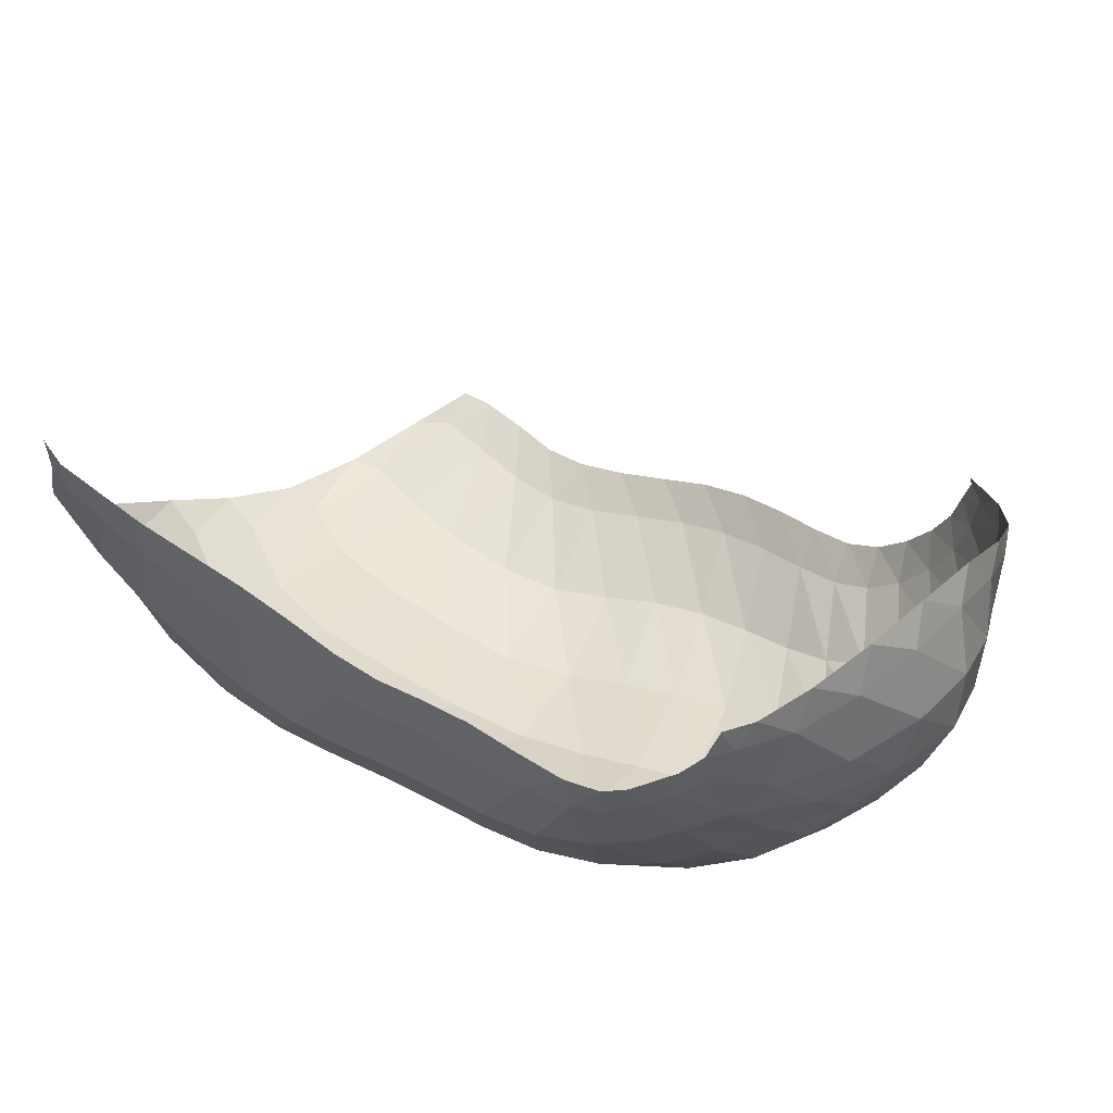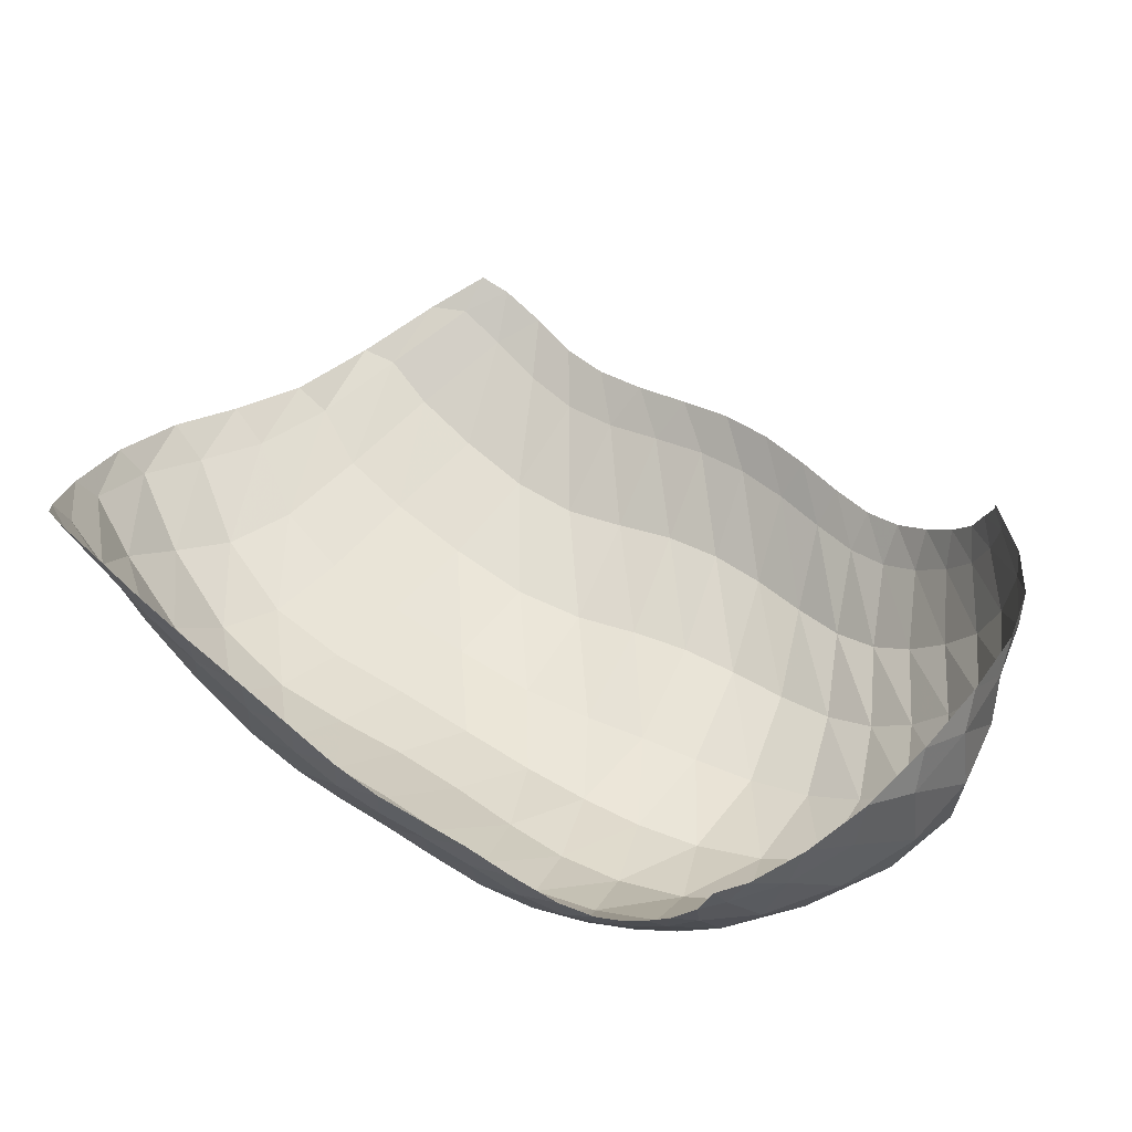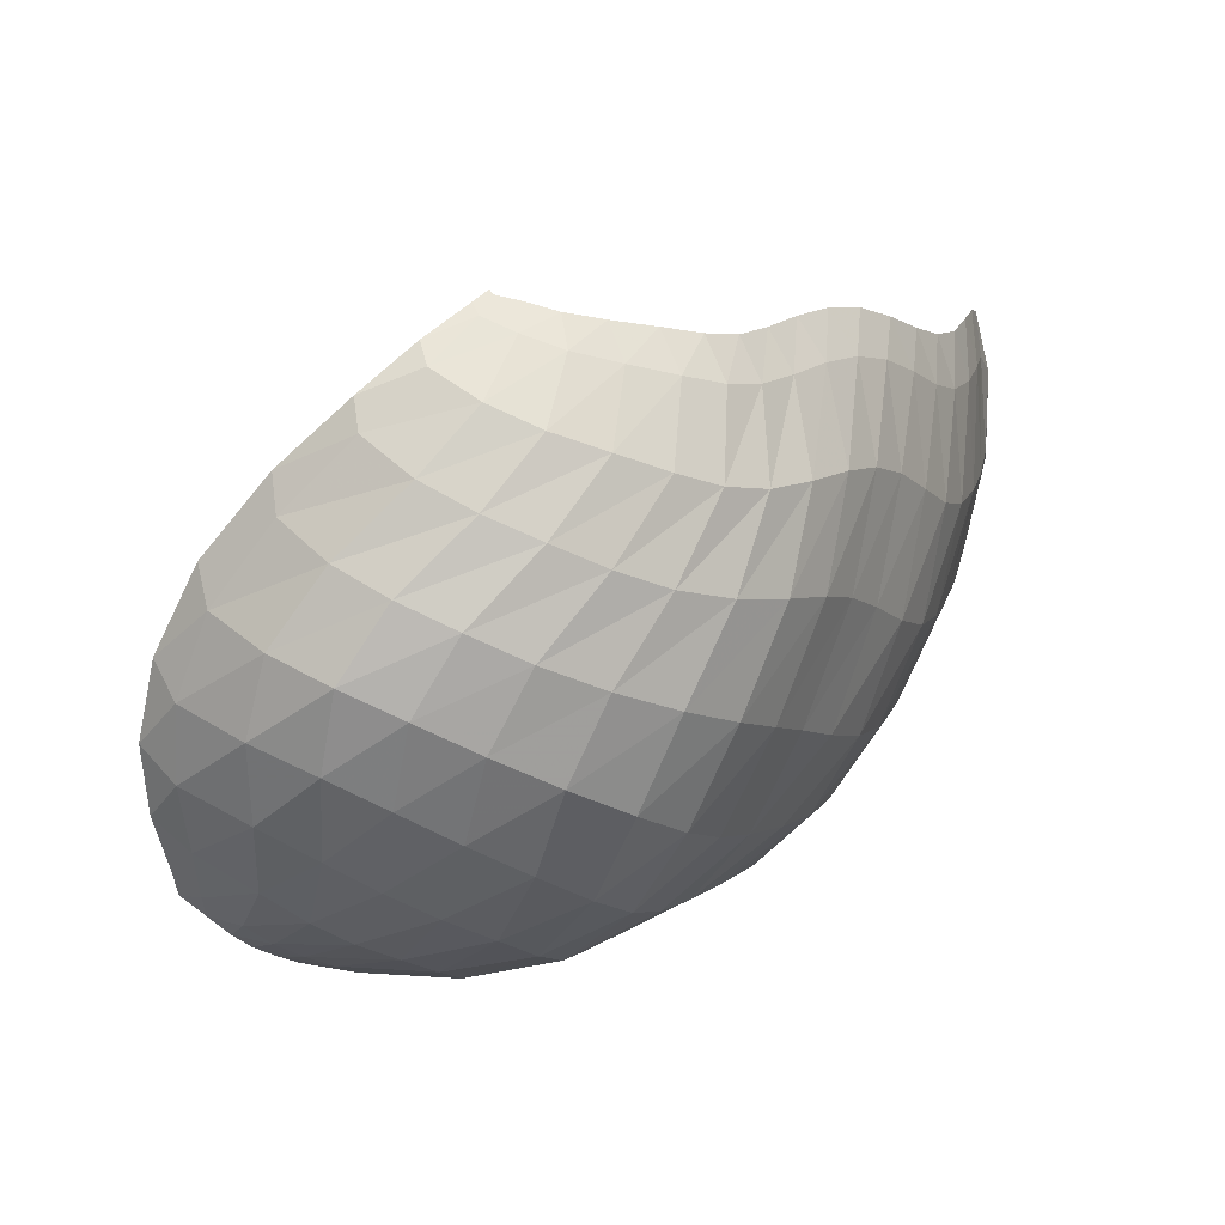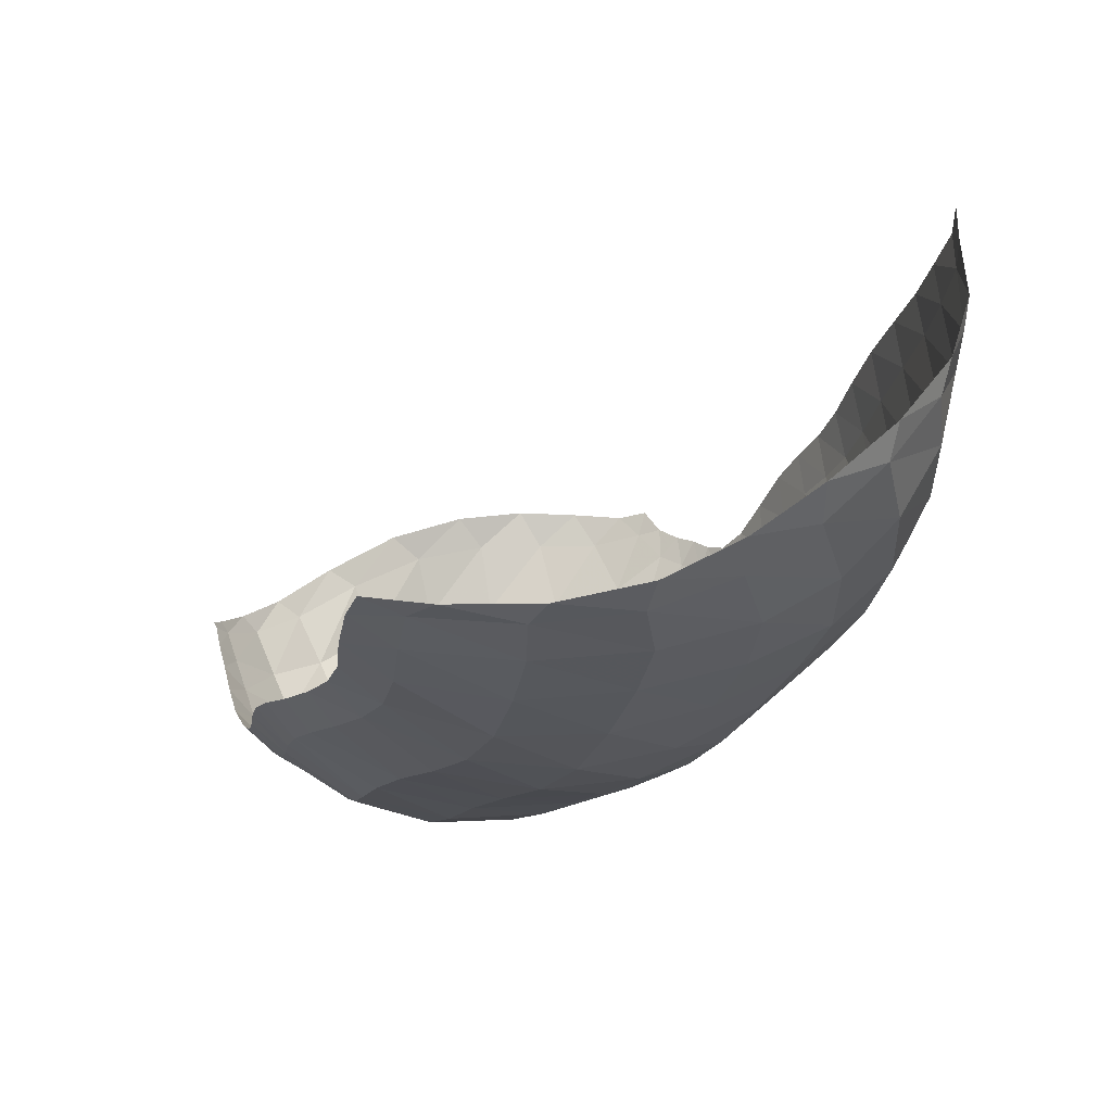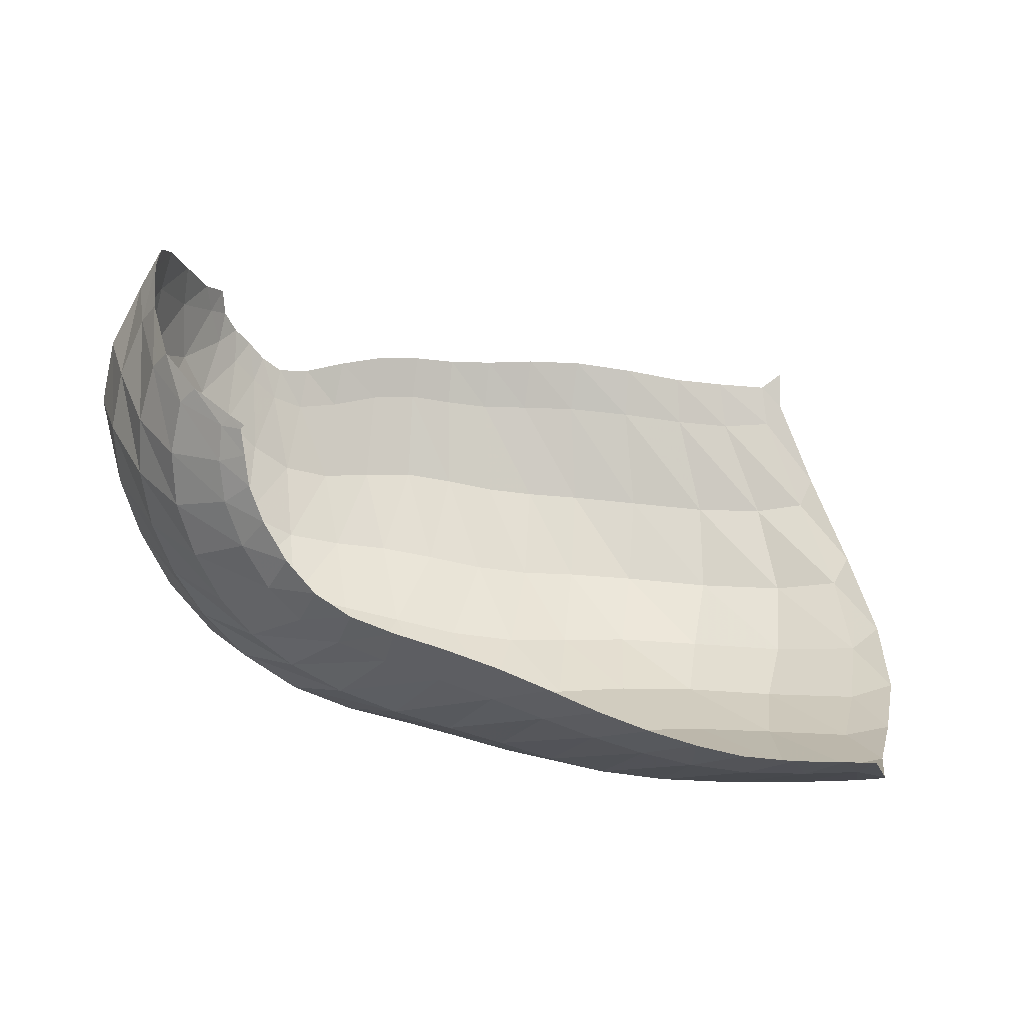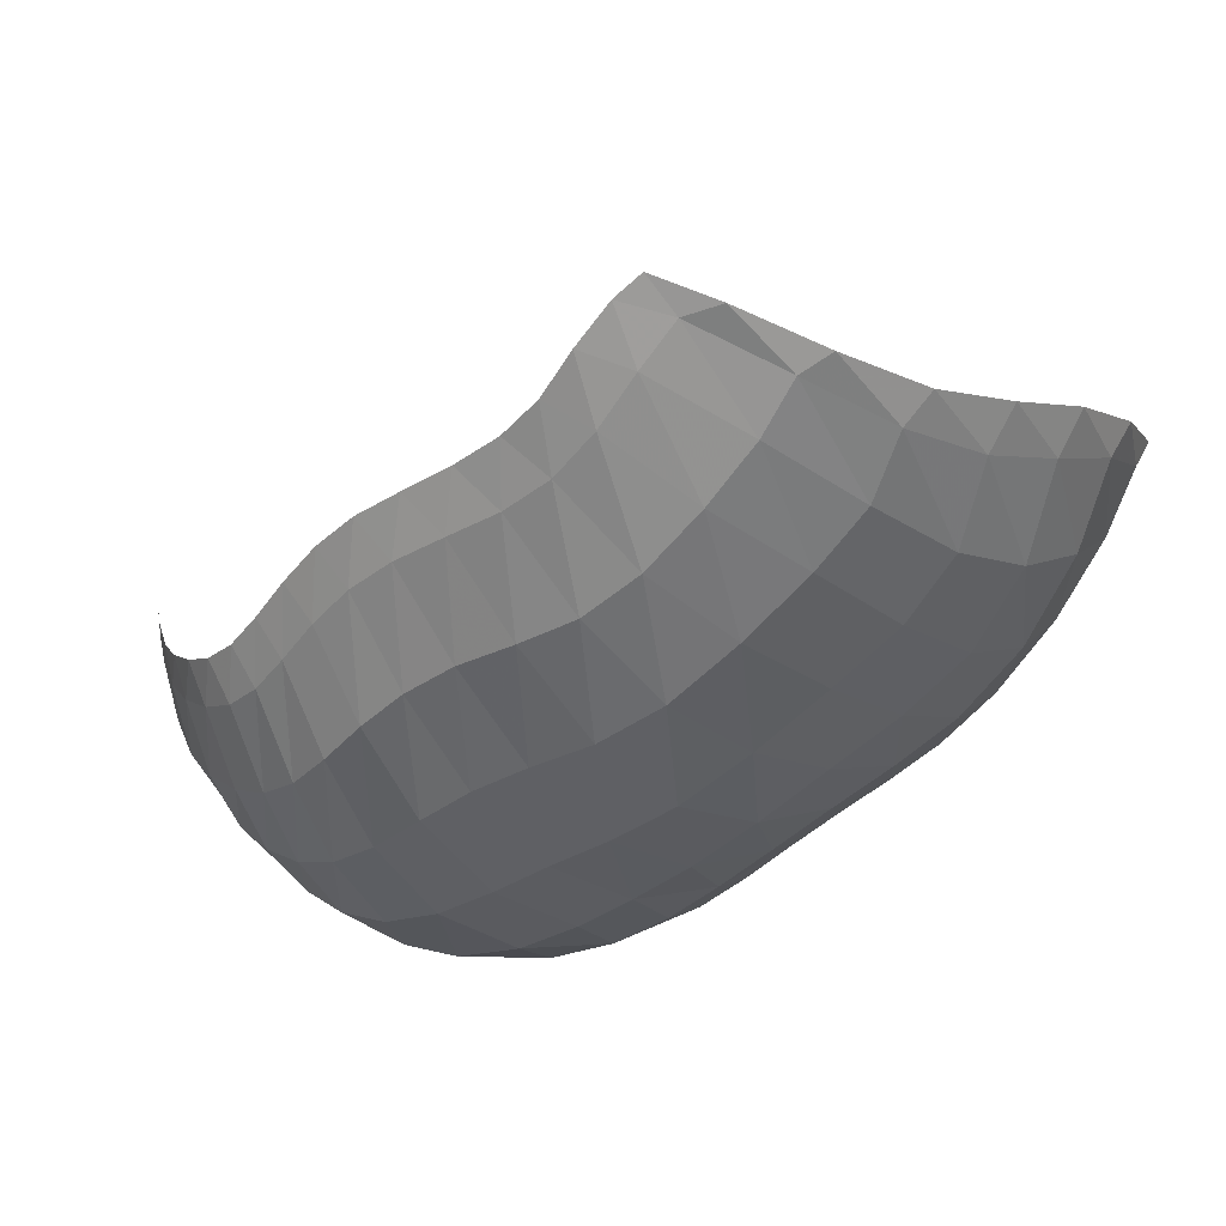
<metadata>
{"format":"obj","ext":"obj","renderer":"f3d","projection":"perspective","resolution":1024,"background":"white","views":[{"elev":57.9,"azim":45.0,"up":"+Z"},{"elev":76.1,"azim":47.0,"up":"+Z"},{"elev":19.1,"azim":103.2,"up":"+Y"},{"elev":-31.7,"azim":-97.2,"up":"+Z"},{"elev":-7.3,"azim":-179.0,"up":"+Z"},{"elev":-64.4,"azim":-123.1,"up":"+Z"}]}
</metadata>
<code>
v 159 24.17 170.4
v 176.4 24.91 167.5
v 202.9 27.15 171.2
v 231.2 30.54 173.3
v 253.7 34.04 172.6
v 273.6 40.16 172.6
v 294 46.35 167.7
v 305.6 53.11 170
v 312.3 60.13 176.5
v 314.8 68.61 185.6
v 150.6 26.3 138.9
v 166 25.84 130.2
v 201.6 24.15 132.8
v 231.6 26.78 135.2
v 254.5 32.68 138.1
v 277.6 38.87 139.2
v 298.8 49.95 139.6
v 314 61.68 151.3
v 323.8 75.12 166
v 321.3 87.29 187.5
v 135.8 48.42 94.6
v 162.5 42.09 89.48
v 205.6 38.86 92.49
v 236.5 48.53 91.7
v 267.5 55.63 96.81
v 294.6 64.58 102.4
v 318.3 81.23 115.1
v 331 96.98 137.4
v 334.2 109.1 163.2
v 322.7 119.2 184.6
v 138.1 79.09 66.87
v 168 70.48 65.93
v 204.4 73.78 66.26
v 242.4 83.64 67.35
v 271.4 95.3 74.45
v 297.3 106.1 81.88
v 319 118.3 100.7
v 329.4 131 124.6
v 327.8 141.2 148.9
v 317.8 154.3 162.3
v 144.7 116 53.36
v 165.4 117.9 52.42
v 198.8 120.8 53.08
v 225.6 131.3 57.83
v 249.3 142.1 64.75
v 274.2 145.8 73.21
v 294.4 149.7 85.93
v 306.6 158.1 103.5
v 310.9 167 125.6
v 304.5 175.9 138.7
v 151.8 151.5 56.44
v 170.5 154.1 56.84
v 192.8 155.4 60.31
v 214.8 163.8 67.49
v 237.2 170 76.85
v 260.2 171 84.61
v 277.5 173.3 93.25
v 288.5 177.4 108.6
v 292.4 180.9 122.9
v 292.4 182.8 129.3
v 164.1 23.97 166.7
v 158.9 24.25 160.9
v 188.8 25.78 168.7
v 162.9 24.26 155.9
v 174.9 24.57 155.2
v 217.7 28.93 173
v 188.2 24.82 156.5
v 203.8 25.73 158.5
v 243.1 31.96 172.7
v 219.6 26.98 160
v 233 28.21 160.2
v 263.5 37.03 173
v 244.4 29.89 160.2
v 254.8 32.48 161.1
v 284.2 43.09 170.4
v 264.9 35.66 162.2
v 275.7 38.83 161.4
v 301.1 49.9 167.2
v 286.6 42.2 158.8
v 295.8 46.36 157.4
v 309 56.31 173.7
v 302.6 50.77 159.3
v 307.8 54.8 163.7
v 314.6 64.64 180.2
v 312.4 59.18 168
v 316.2 64.26 172.5
v 317.6 69.93 179.9
v 318.1 75.13 185.4
v 153.9 27.23 131.8
v 141.8 34.56 115.5
v 182.5 24.54 130.9
v 145.8 36.26 108.5
v 161.3 32.21 107.4
v 218.5 24.92 134.4
v 182.1 28.96 108.6
v 203.2 28.33 110.6
v 243.1 29.57 136.2
v 219.7 30.54 111.6
v 232.8 34.41 111.7
v 266 35.53 139.7
v 245.8 38.24 112.9
v 259.3 41.17 115.5
v 288.7 43.77 138.2
v 272.3 43.91 117.7
v 284.8 48.02 118.7
v 307.1 55.92 144.6
v 297.1 54.61 120.3
v 308.1 62.55 125.2
v 320 68.13 157.8
v 316.7 70.01 133.4
v 323.1 77.22 142.5
v 323.1 81.48 179
v 328.4 84.69 151.9
v 330.7 91.4 163.9
v 326.6 96.24 179.8
v 323.1 102.3 188.1
v 142.7 49.14 89.26
v 134.8 63.97 78.39
v 185.3 37.92 91.28
v 145 62.81 75.36
v 166.4 54.1 76.5
v 221.7 43.45 92.08
v 187.5 51.24 77.96
v 206 54.35 78.05
v 252.3 52.56 93.36
v 223.3 59.84 76.97
v 241.2 64.8 77.17
v 281.3 59.08 99.86
v 258.5 69.24 79.96
v 273.5 73.63 83.9
v 307.6 72.43 106.8
v 287.1 78.42 87.23
v 300.4 84.68 90.81
v 325.7 89.44 126
v 313 92.6 97.5
v 323 100.8 108.1
v 334.7 103.9 149.3
v 329.4 108.4 120.6
v 333.9 115.5 133.1
v 327.5 112.6 178.7
v 335.9 121.4 145.8
v 333.1 125.7 159.3
v 325.7 130 172.4
v 320.8 137.4 175.9
v 148.9 77.86 64.82
v 142.2 95.74 58.41
v 186 69.92 66.62
v 150.9 96.67 56.61
v 166.5 92.54 57.08
v 223.9 78.5 65.9
v 183.1 93.54 57.16
v 202.2 96.54 57.14
v 258.1 89.5 70.81
v 221 100.7 57.93
v 236.5 106.7 60.33
v 284.3 100.6 77.44
v 249.3 113.7 63.84
v 261.6 119.4 67.03
v 309.5 112.1 89.73
v 274.2 123.6 70.07
v 287.1 127 74.95
v 325.5 124.7 112.7
v 298.9 130.3 82.57
v 308.1 134.3 91.87
v 330.5 136.4 136.7
v 314.7 139.4 101.7
v 319 144.9 112.2
v 321.9 147.1 160.3
v 321.1 150 123.6
v 320.4 155.2 135.3
v 316.5 161.5 146.6
v 312.6 167.3 148.5
v 152 119.2 52.81
v 147.8 136.9 53.39
v 181.7 118.7 52.34
v 154.9 142.1 54.55
v 167 142.7 54.13
v 213.5 125 54.9
v 180.5 142.7 54.44
v 193.2 144 56.13
v 237.3 137.6 61.38
v 204.7 147.6 58.8
v 216 153 62.22
v 261.7 144.6 68.42
v 227.4 157.9 66.3
v 238.8 161.1 70.56
v 285.5 147.1 79.18
v 250.7 162.4 74.86
v 262.7 162.8 79.07
v 301.2 153.6 93.69
v 273.2 163.4 83.21
v 281.7 165.2 88.13
v 310.3 162.4 114.5
v 288.5 168 95.07
v 294 170.9 104.1
v 308.3 172.1 136.3
v 297.7 173.7 113.7
v 298.6 176.6 122.4
v 297.9 179.2 129.8
v 295.7 181 131.7
v 159.1 153.4 56.62
v 182.2 153.8 57.92
v 203.6 159.1 63.48
v 225.9 167.8 72.19
v 249 170.8 81.02
v 269.8 171.6 88.26
v 283.6 175.5 100.3
v 291.6 179.1 116.4
v 293.2 182 128.5
g foo
f 61 1 62
f 62 11 64
f 64 2 61
f 61 62 64
f 11 89 64
f 12 65 89
f 2 64 65
f 65 64 89
f 63 2 65
f 65 12 67
f 67 3 63
f 63 65 67
f 12 91 67
f 13 68 91
f 3 67 68
f 68 67 91
f 66 3 68
f 68 13 70
f 70 4 66
f 66 68 70
f 13 94 70
f 14 71 94
f 4 70 71
f 71 70 94
f 69 4 71
f 71 14 73
f 73 5 69
f 69 71 73
f 14 97 73
f 15 74 97
f 5 73 74
f 74 73 97
f 72 5 74
f 74 15 76
f 76 6 72
f 72 74 76
f 15 100 76
f 16 77 100
f 6 76 77
f 77 76 100
f 75 6 77
f 77 16 79
f 79 7 75
f 75 77 79
f 16 103 79
f 17 80 103
f 7 79 80
f 80 79 103
f 78 7 80
f 80 17 82
f 82 8 78
f 78 80 82
f 17 106 82
f 18 83 106
f 8 82 83
f 83 82 106
f 81 8 83
f 83 18 85
f 85 9 81
f 81 83 85
f 18 109 85
f 19 86 109
f 9 85 86
f 86 85 109
f 84 9 86
f 86 19 87
f 87 10 84
f 84 86 87
f 19 112 87
f 20 88 112
f 10 87 88
f 88 87 112
f 89 11 90
f 90 21 92
f 92 12 89
f 89 90 92
f 21 117 92
f 22 93 117
f 12 92 93
f 93 92 117
f 91 12 93
f 93 22 95
f 95 13 91
f 91 93 95
f 22 119 95
f 23 96 119
f 13 95 96
f 96 95 119
f 94 13 96
f 96 23 98
f 98 14 94
f 94 96 98
f 23 122 98
f 24 99 122
f 14 98 99
f 99 98 122
f 97 14 99
f 99 24 101
f 101 15 97
f 97 99 101
f 24 125 101
f 25 102 125
f 15 101 102
f 102 101 125
f 100 15 102
f 102 25 104
f 104 16 100
f 100 102 104
f 25 128 104
f 26 105 128
f 16 104 105
f 105 104 128
f 103 16 105
f 105 26 107
f 107 17 103
f 103 105 107
f 26 131 107
f 27 108 131
f 17 107 108
f 108 107 131
f 106 17 108
f 108 27 110
f 110 18 106
f 106 108 110
f 27 134 110
f 28 111 134
f 18 110 111
f 111 110 134
f 109 18 111
f 111 28 113
f 113 19 109
f 109 111 113
f 28 137 113
f 29 114 137
f 19 113 114
f 114 113 137
f 112 19 114
f 114 29 115
f 115 20 112
f 112 114 115
f 29 140 115
f 30 116 140
f 20 115 116
f 116 115 140
f 117 21 118
f 118 31 120
f 120 22 117
f 117 118 120
f 31 145 120
f 32 121 145
f 22 120 121
f 121 120 145
f 119 22 121
f 121 32 123
f 123 23 119
f 119 121 123
f 32 147 123
f 33 124 147
f 23 123 124
f 124 123 147
f 122 23 124
f 124 33 126
f 126 24 122
f 122 124 126
f 33 150 126
f 34 127 150
f 24 126 127
f 127 126 150
f 125 24 127
f 127 34 129
f 129 25 125
f 125 127 129
f 34 153 129
f 35 130 153
f 25 129 130
f 130 129 153
f 128 25 130
f 130 35 132
f 132 26 128
f 128 130 132
f 35 156 132
f 36 133 156
f 26 132 133
f 133 132 156
f 131 26 133
f 133 36 135
f 135 27 131
f 131 133 135
f 36 159 135
f 37 136 159
f 27 135 136
f 136 135 159
f 134 27 136
f 136 37 138
f 138 28 134
f 134 136 138
f 37 162 138
f 38 139 162
f 28 138 139
f 139 138 162
f 137 28 139
f 139 38 141
f 141 29 137
f 137 139 141
f 38 165 141
f 39 142 165
f 29 141 142
f 142 141 165
f 140 29 142
f 142 39 143
f 143 30 140
f 140 142 143
f 39 168 143
f 40 144 168
f 30 143 144
f 144 143 168
f 145 31 146
f 146 41 148
f 148 32 145
f 145 146 148
f 41 173 148
f 42 149 173
f 32 148 149
f 149 148 173
f 147 32 149
f 149 42 151
f 151 33 147
f 147 149 151
f 42 175 151
f 43 152 175
f 33 151 152
f 152 151 175
f 150 33 152
f 152 43 154
f 154 34 150
f 150 152 154
f 43 178 154
f 44 155 178
f 34 154 155
f 155 154 178
f 153 34 155
f 155 44 157
f 157 35 153
f 153 155 157
f 44 181 157
f 45 158 181
f 35 157 158
f 158 157 181
f 156 35 158
f 158 45 160
f 160 36 156
f 156 158 160
f 45 184 160
f 46 161 184
f 36 160 161
f 161 160 184
f 159 36 161
f 161 46 163
f 163 37 159
f 159 161 163
f 46 187 163
f 47 164 187
f 37 163 164
f 164 163 187
f 162 37 164
f 164 47 166
f 166 38 162
f 162 164 166
f 47 190 166
f 48 167 190
f 38 166 167
f 167 166 190
f 165 38 167
f 167 48 169
f 169 39 165
f 165 167 169
f 48 193 169
f 49 170 193
f 39 169 170
f 170 169 193
f 168 39 170
f 170 49 171
f 171 40 168
f 168 170 171
f 49 196 171
f 50 172 196
f 40 171 172
f 172 171 196
f 173 41 174
f 174 51 176
f 176 42 173
f 173 174 176
f 51 201 176
f 52 177 201
f 42 176 177
f 177 176 201
f 175 42 177
f 177 52 179
f 179 43 175
f 175 177 179
f 52 202 179
f 53 180 202
f 43 179 180
f 180 179 202
f 178 43 180
f 180 53 182
f 182 44 178
f 178 180 182
f 53 203 182
f 54 183 203
f 44 182 183
f 183 182 203
f 181 44 183
f 183 54 185
f 185 45 181
f 181 183 185
f 54 204 185
f 55 186 204
f 45 185 186
f 186 185 204
f 184 45 186
f 186 55 188
f 188 46 184
f 184 186 188
f 55 205 188
f 56 189 205
f 46 188 189
f 189 188 205
f 187 46 189
f 189 56 191
f 191 47 187
f 187 189 191
f 56 206 191
f 57 192 206
f 47 191 192
f 192 191 206
f 190 47 192
f 192 57 194
f 194 48 190
f 190 192 194
f 57 207 194
f 58 195 207
f 48 194 195
f 195 194 207
f 193 48 195
f 195 58 197
f 197 49 193
f 193 195 197
f 58 208 197
f 59 198 208
f 49 197 198
f 198 197 208
f 196 49 198
f 198 59 199
f 199 50 196
f 196 198 199
f 59 209 199
f 60 200 209
f 50 199 200
f 200 199 209
g

</code>
